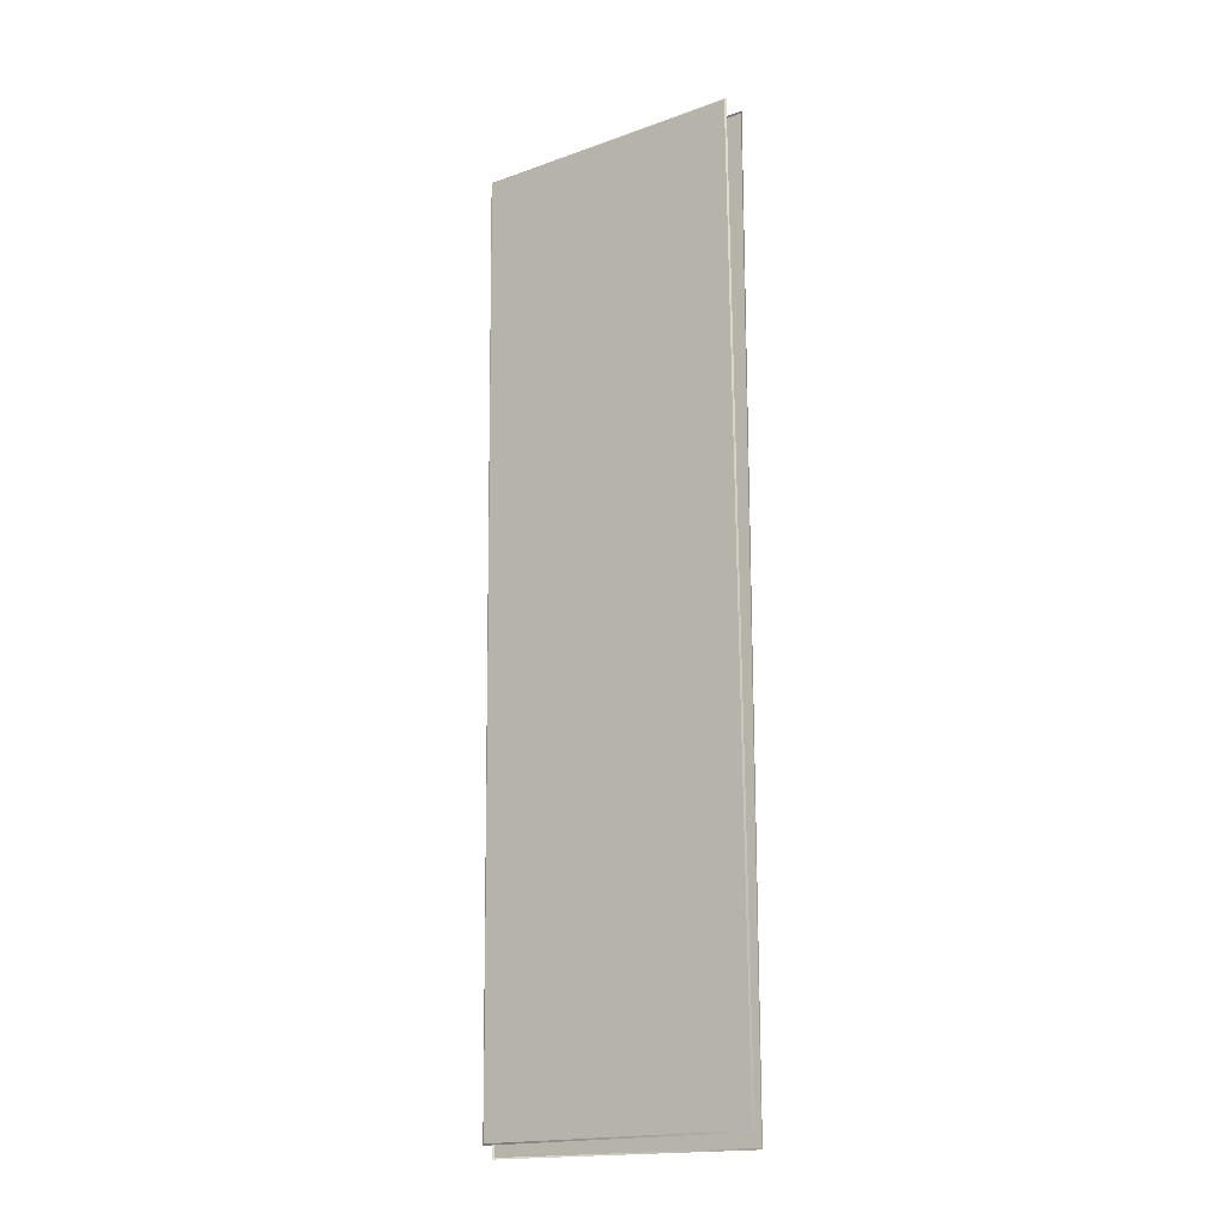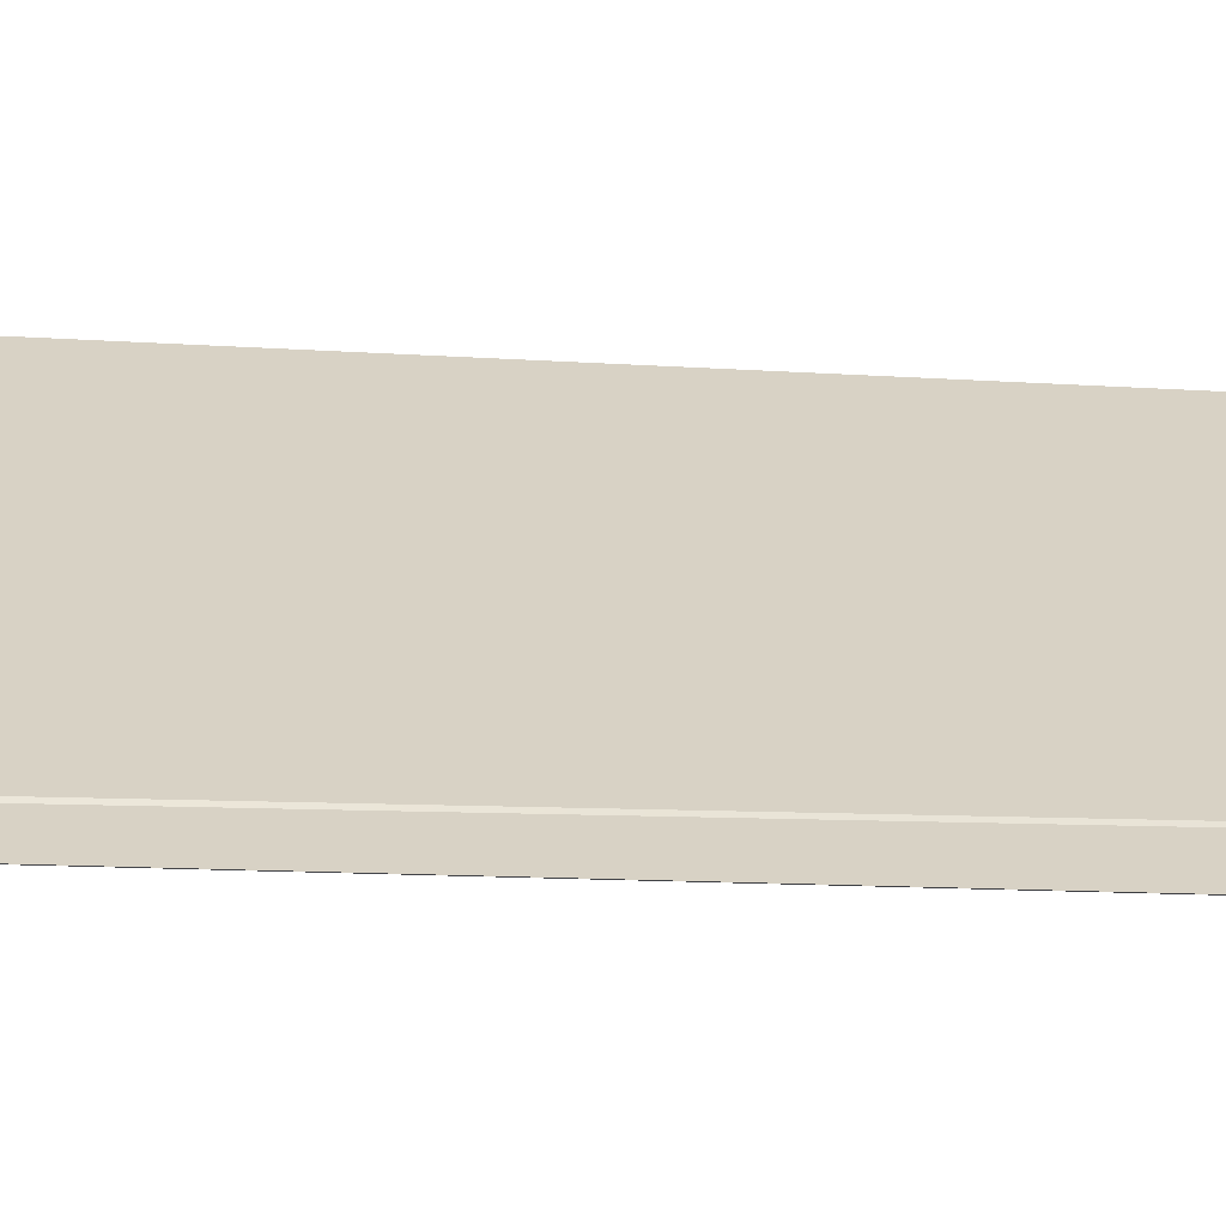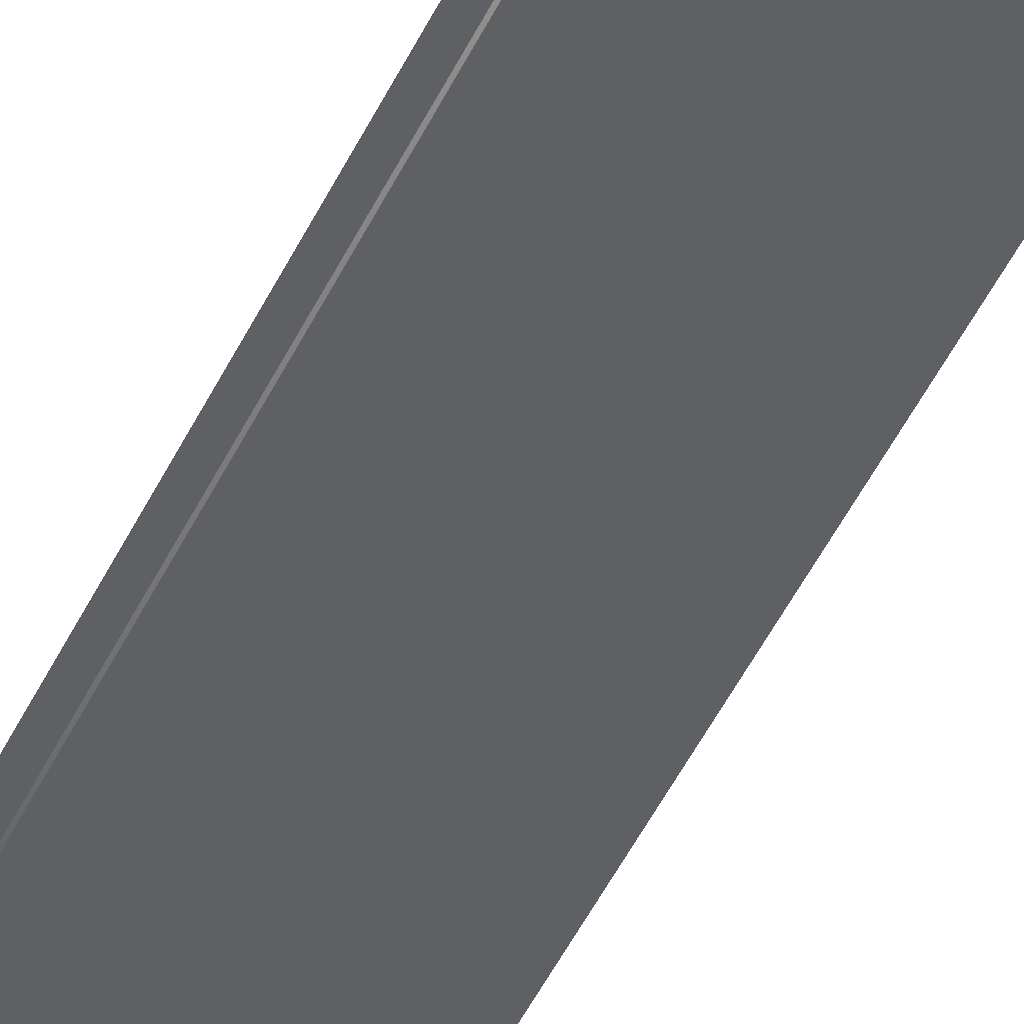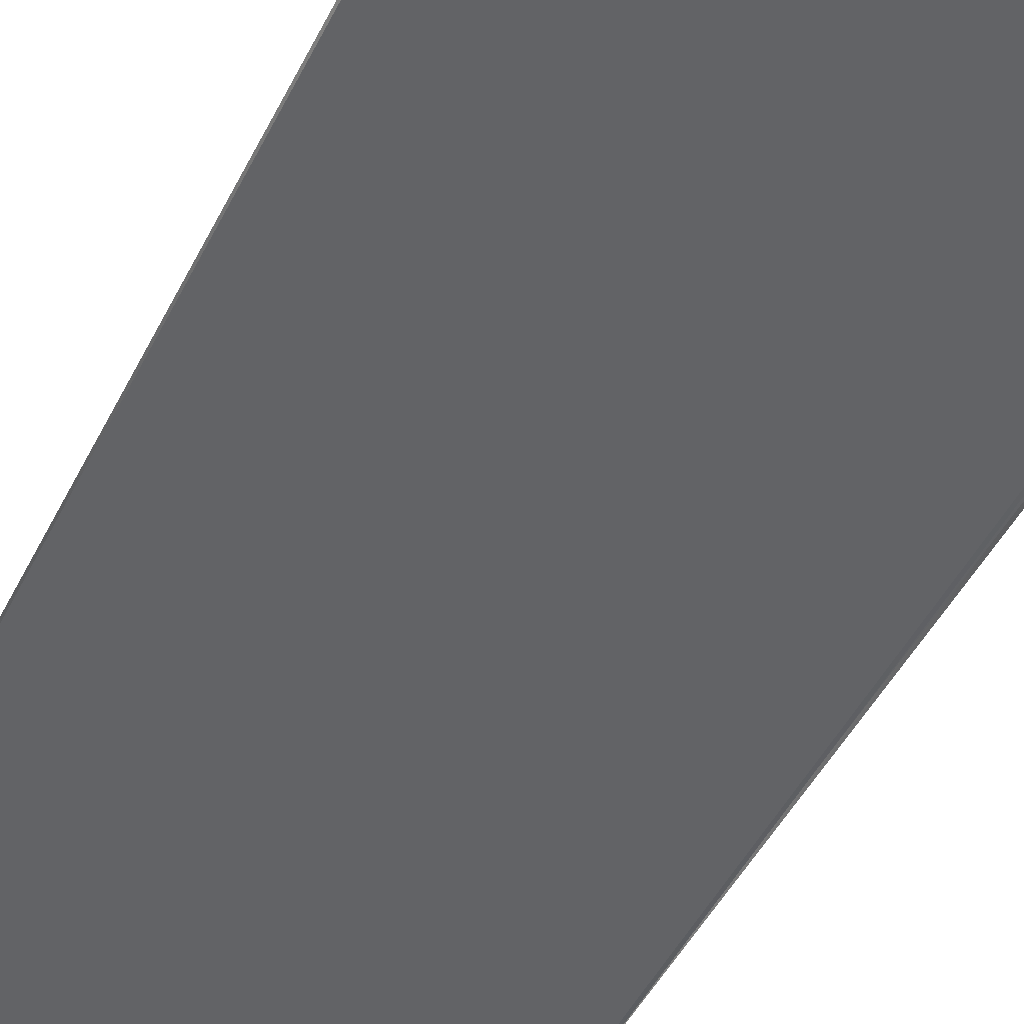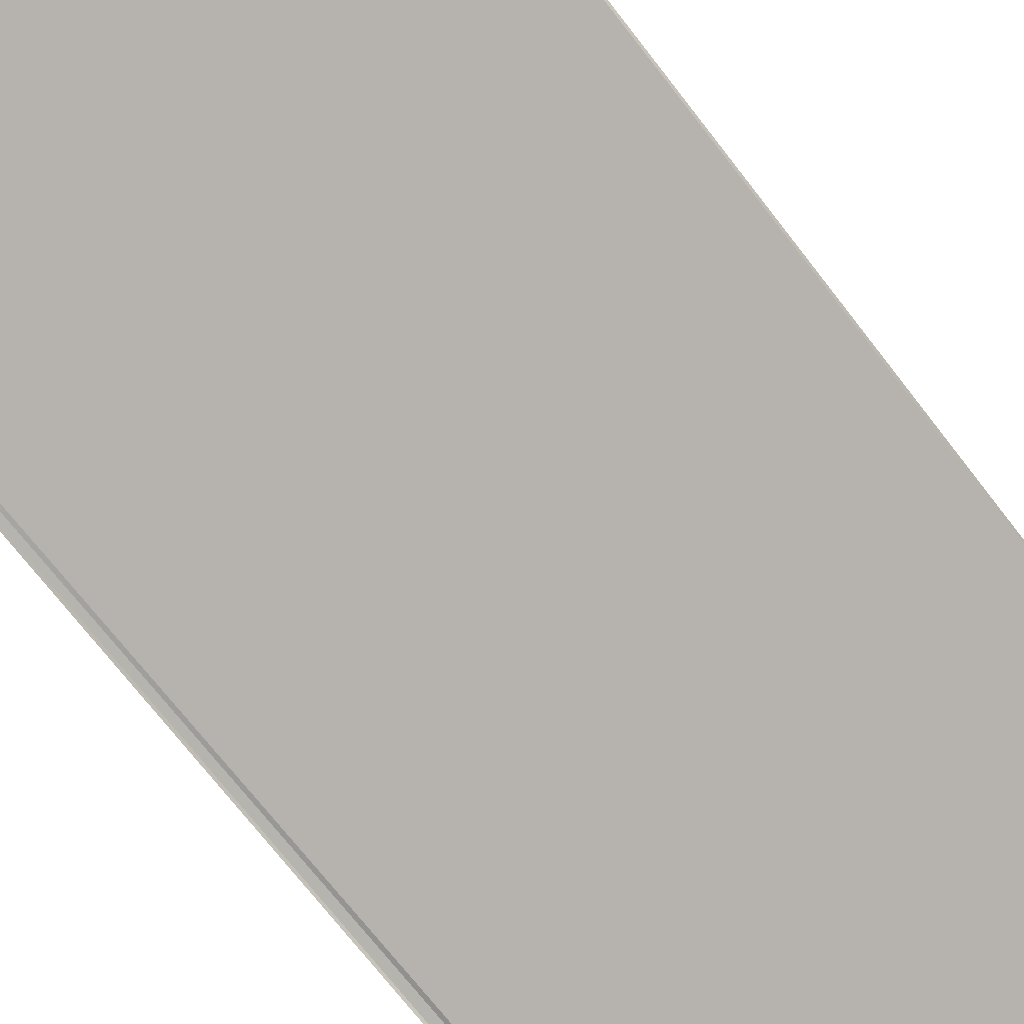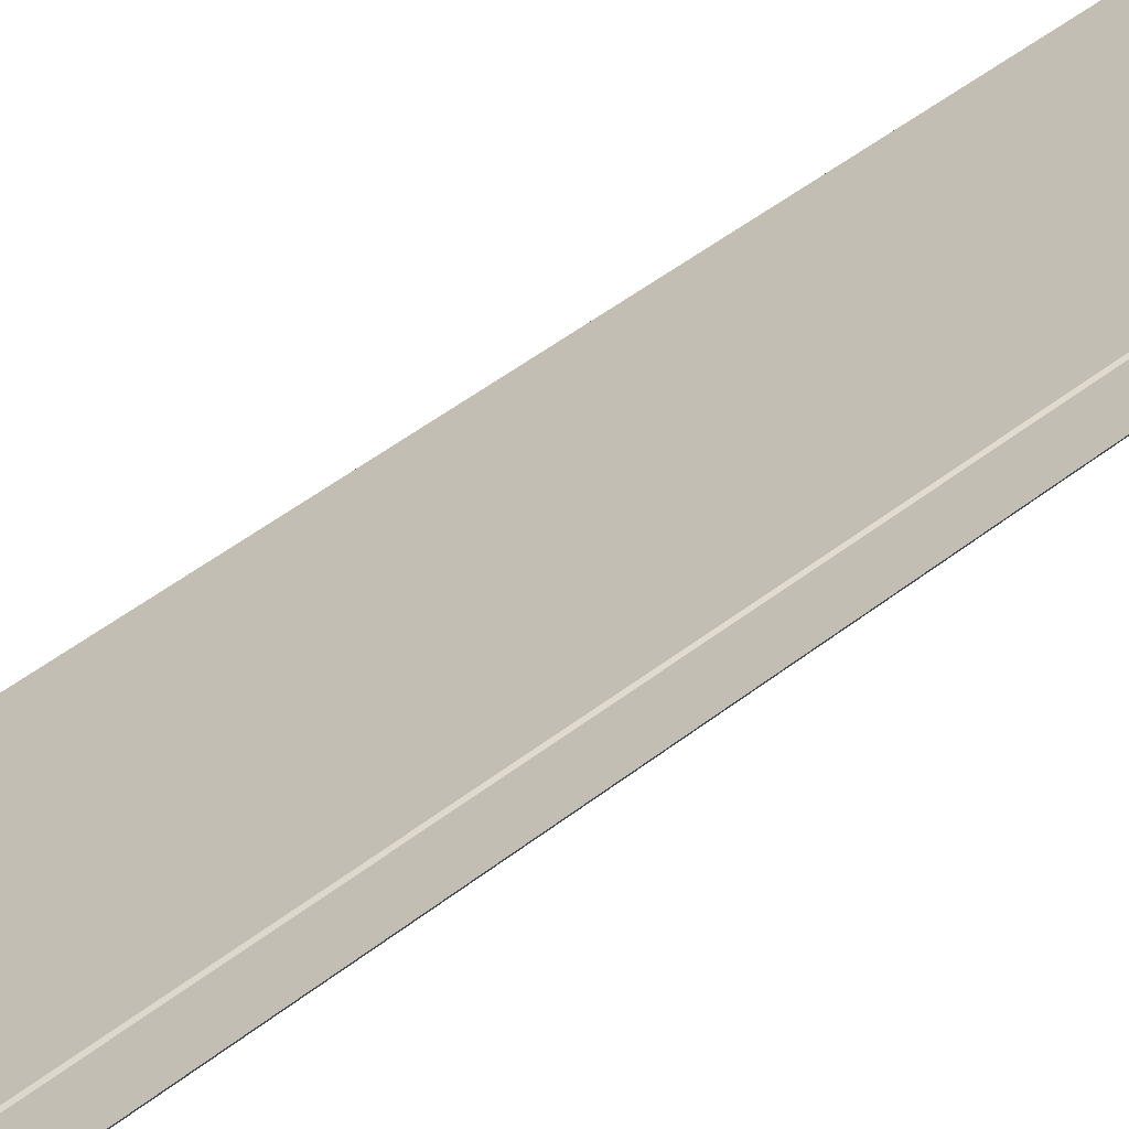
<metadata>
{"format":"obj","ext":"obj","renderer":"f3d","projection":"perspective","resolution":1024,"background":"white","views":[{"elev":-17.2,"azim":-111.7,"up":"+Y"},{"elev":-4.8,"azim":69.4,"up":"+Z"},{"elev":-64.6,"azim":150.9,"up":"+Z"},{"elev":-38.5,"azim":-22.3,"up":"+Z"},{"elev":-62.2,"azim":-144.4,"up":"+Z"},{"elev":47.4,"azim":-131.5,"up":"+Z"}]}
</metadata>
<code>
o group_2.008_ID40
v -0.3096 0.1643 0.3696
v -0.206 0.1643 0.3019
v -0.3096 -0.261 0.3696
v -0.206 -0.261 0.3019
v -0.3096 -0.261 0.3696
v -0.206 -0.261 0.3019
v -0.3105 -0.2617 0.3695
v -0.2057 -0.2617 0.301
v -0.206 0.1643 0.3019
v -0.2057 0.165 0.301
v -0.3105 0.165 0.3695
v -0.3096 0.1643 0.3696
v -0.206 0.1643 0.3019
v -0.3096 -0.261 0.3696
v -0.206 -0.261 0.3019
v -0.3096 0.1643 0.3696
v -0.206 -0.261 0.3019
v -0.3105 -0.2617 0.3695
v -0.2057 -0.2617 0.301
v -0.3096 -0.261 0.3696
v -0.2057 0.165 0.301
v -0.206 0.1643 0.3019
v -0.3096 0.1643 0.3696
v -0.3105 0.165 0.3695
v -0.3096 -0.261 0.3696
v -0.206 -0.261 0.3019
v -0.206 0.1643 0.3019
v -0.3096 0.1643 0.3696
v -0.3105 -0.2617 0.3695
v -0.2057 -0.2617 0.301
v -0.2057 0.165 0.301
v -0.3105 0.165 0.3695
f 1 2 3
f 4 3 2
f 5 6 7
f 8 7 6
f 9 10 6
f 8 6 10
f 11 10 12
f 9 12 10
f 12 5 11
f 7 11 5
f 13 14 15
f 14 13 16
f 17 18 19
f 18 17 20
f 21 17 19
f 17 21 22
f 21 23 22
f 23 21 24
f 20 24 18
f 24 20 23
l 25 26
l 26 27
l 28 25
l 29 25
l 26 30
l 31 27
l 31 32
l 27 28
l 29 30
l 32 28
l 32 29
l 30 31
o group_2.009_ID52.001
v -0.2115 0.165 0.2916
v -0.3151 0.1658 0.3593
v -0.2126 -0.2561 0.2951
v -0.3162 -0.2552 0.3628
v -0.2115 0.165 0.2916
v -0.2126 -0.2561 0.2951
v -0.2106 0.1657 0.2916
v -0.2117 -0.2568 0.2952
v -0.3162 -0.2552 0.3628
v -0.3165 -0.2559 0.3636
v -0.3154 0.1666 0.3601
v -0.3151 0.1658 0.3593
v -0.3151 0.1658 0.3593
v -0.2126 -0.2561 0.2951
v -0.3162 -0.2552 0.3628
v -0.2115 0.165 0.2916
v -0.2126 -0.2561 0.2951
v -0.2106 0.1657 0.2916
v -0.2117 -0.2568 0.2952
v -0.2115 0.165 0.2916
v -0.3162 -0.2552 0.3628
v -0.3165 -0.2559 0.3636
v -0.3154 0.1666 0.3601
v -0.3151 0.1658 0.3593
v -0.2106 0.1657 0.2916
v -0.2117 -0.2568 0.2952
v -0.2126 -0.2561 0.2951
v -0.2115 0.165 0.2916
v -0.3165 -0.2559 0.3636
v -0.3162 -0.2552 0.3628
v -0.3151 0.1658 0.3593
v -0.3154 0.1666 0.3601
f 33 34 35
f 36 35 34
f 37 38 39
f 40 39 38
f 38 41 40
f 42 40 41
f 39 43 37
f 44 37 43
f 44 43 41
f 42 41 43
f 45 46 47
f 46 45 48
f 49 50 51
f 50 49 52
f 53 51 54
f 51 53 49
f 55 52 56
f 52 55 50
f 55 53 54
f 53 55 56
l 57 58
l 58 59
l 60 57
l 58 61
l 62 59
l 63 62
l 64 63
l 59 60
l 64 57
l 60 63
l 61 62
l 61 64

</code>
